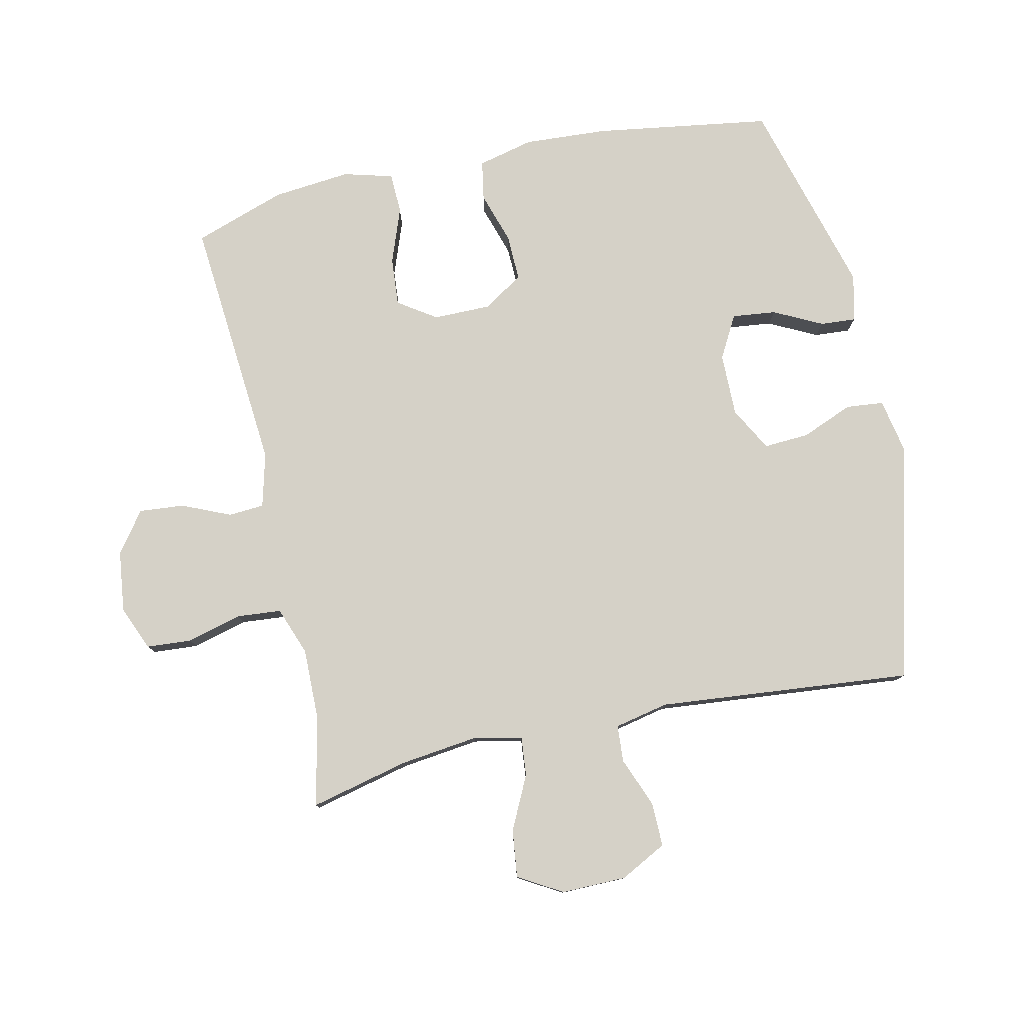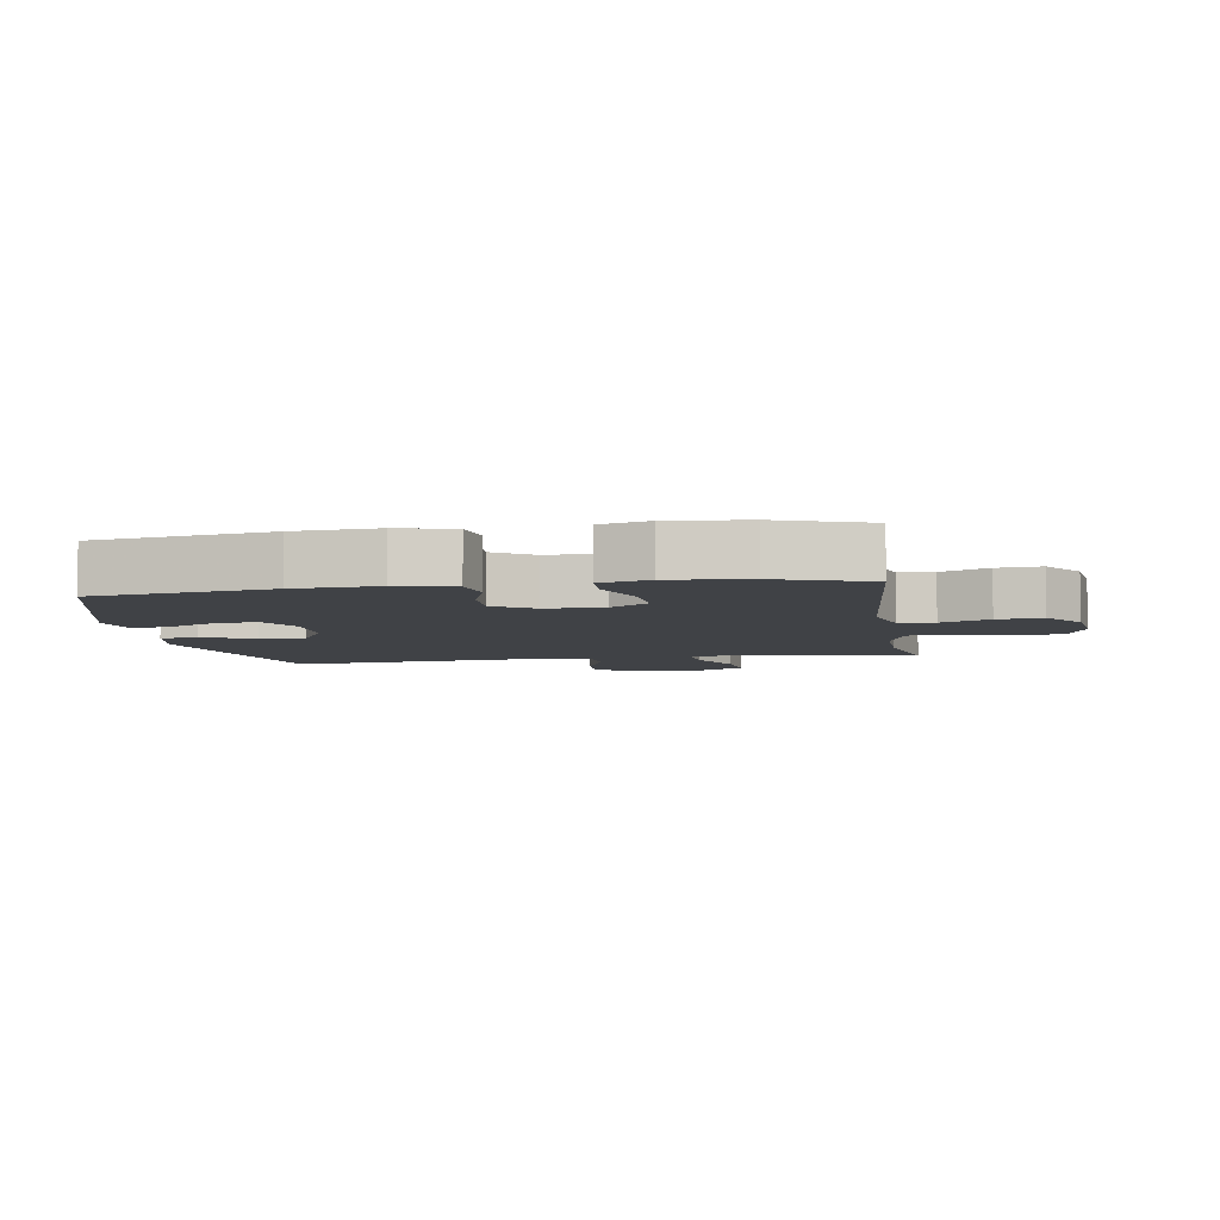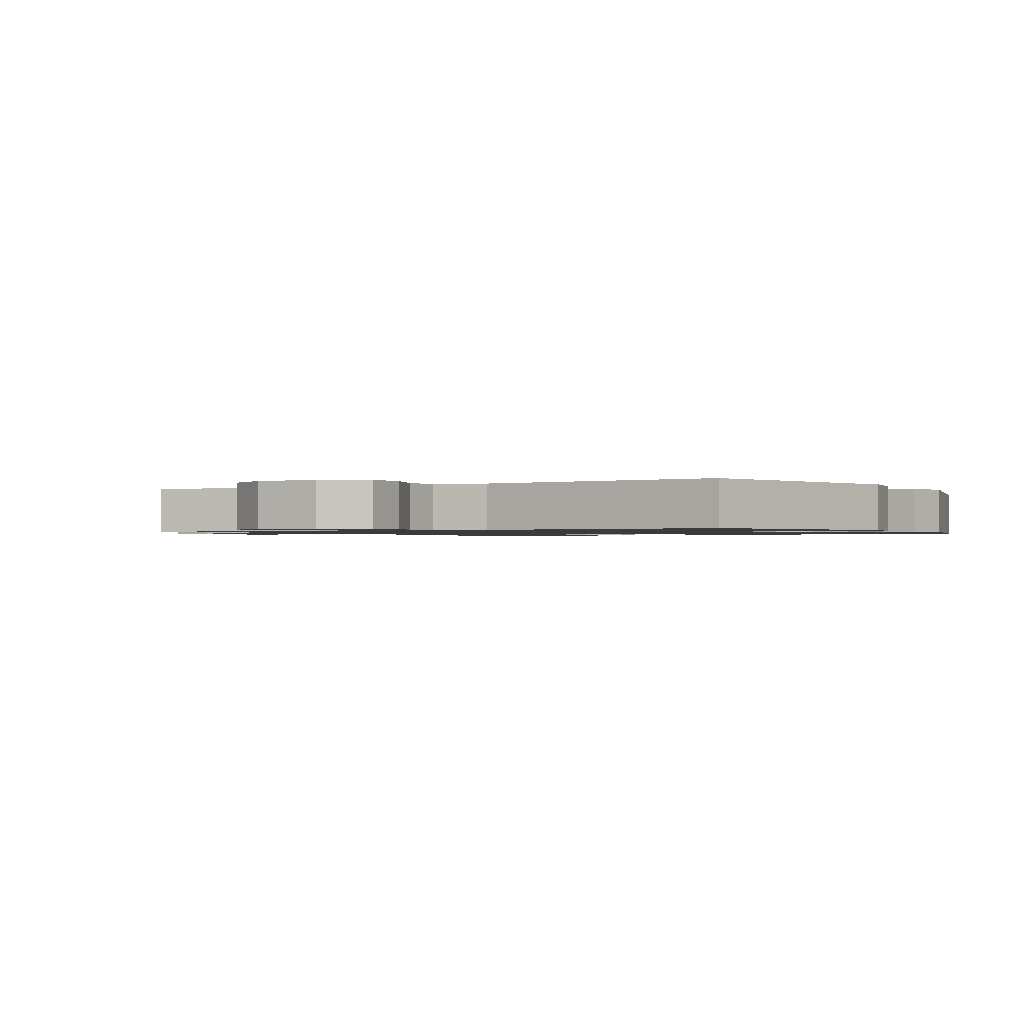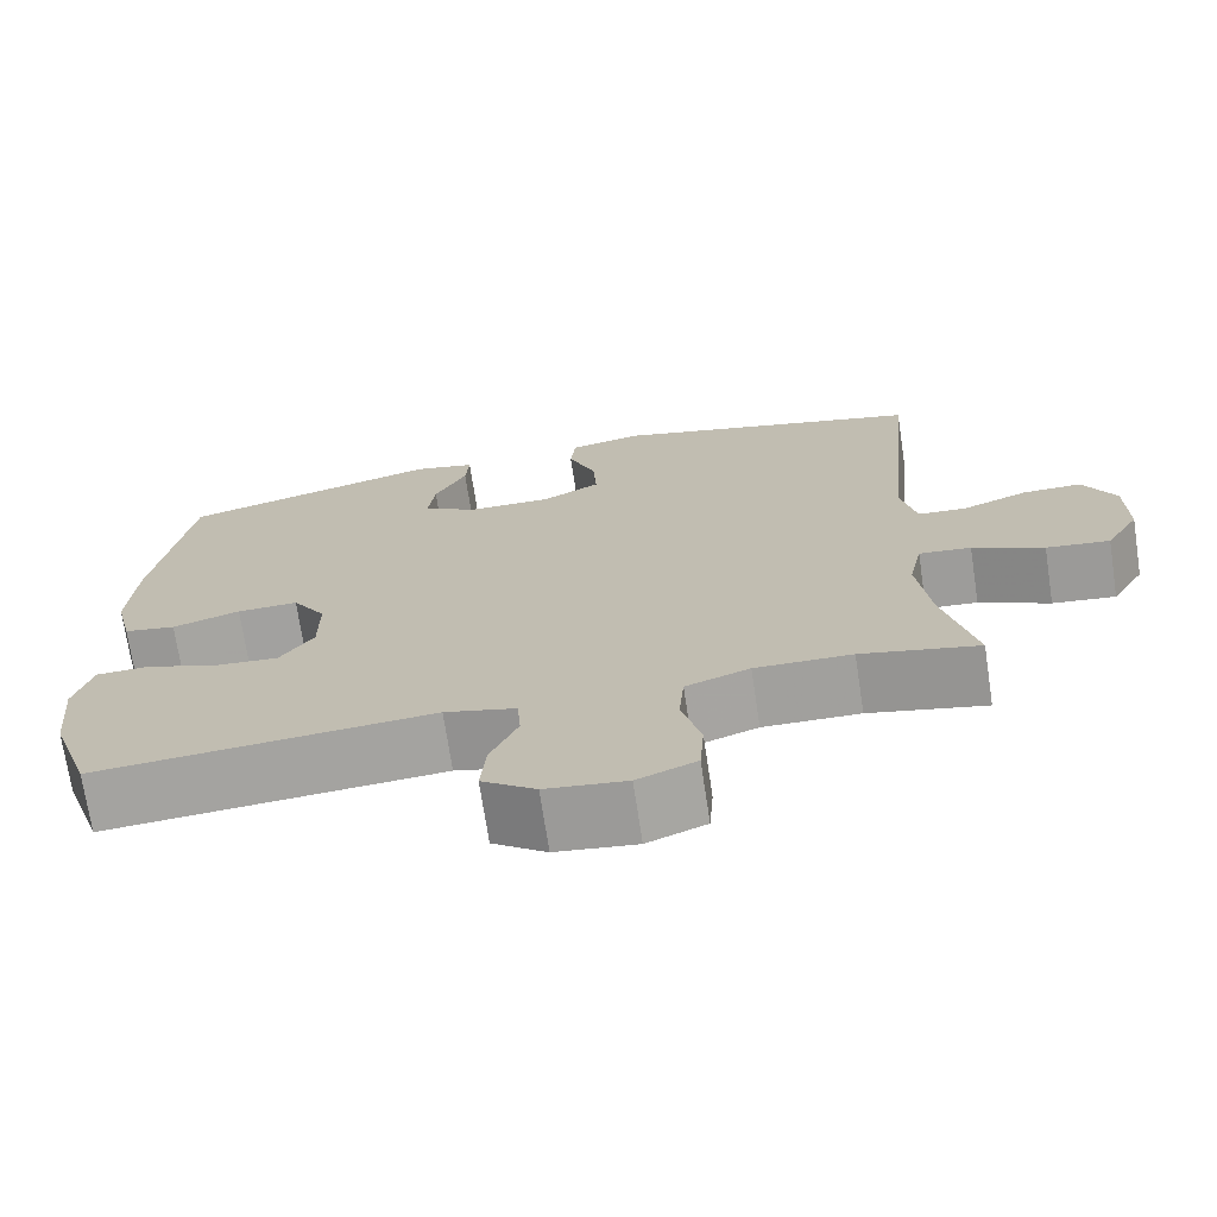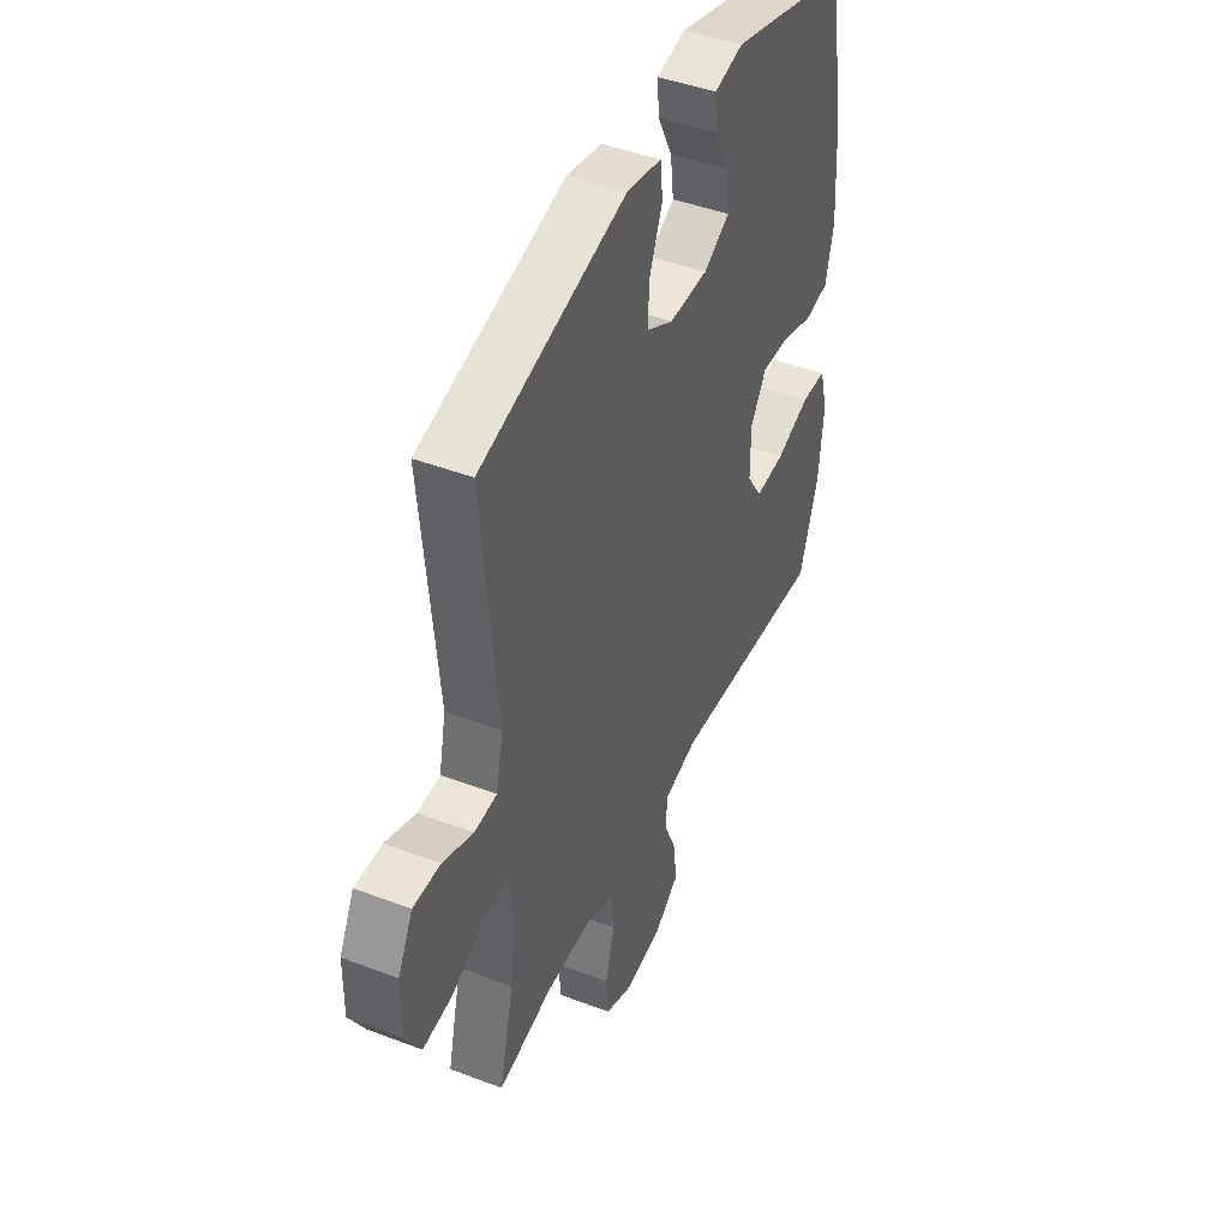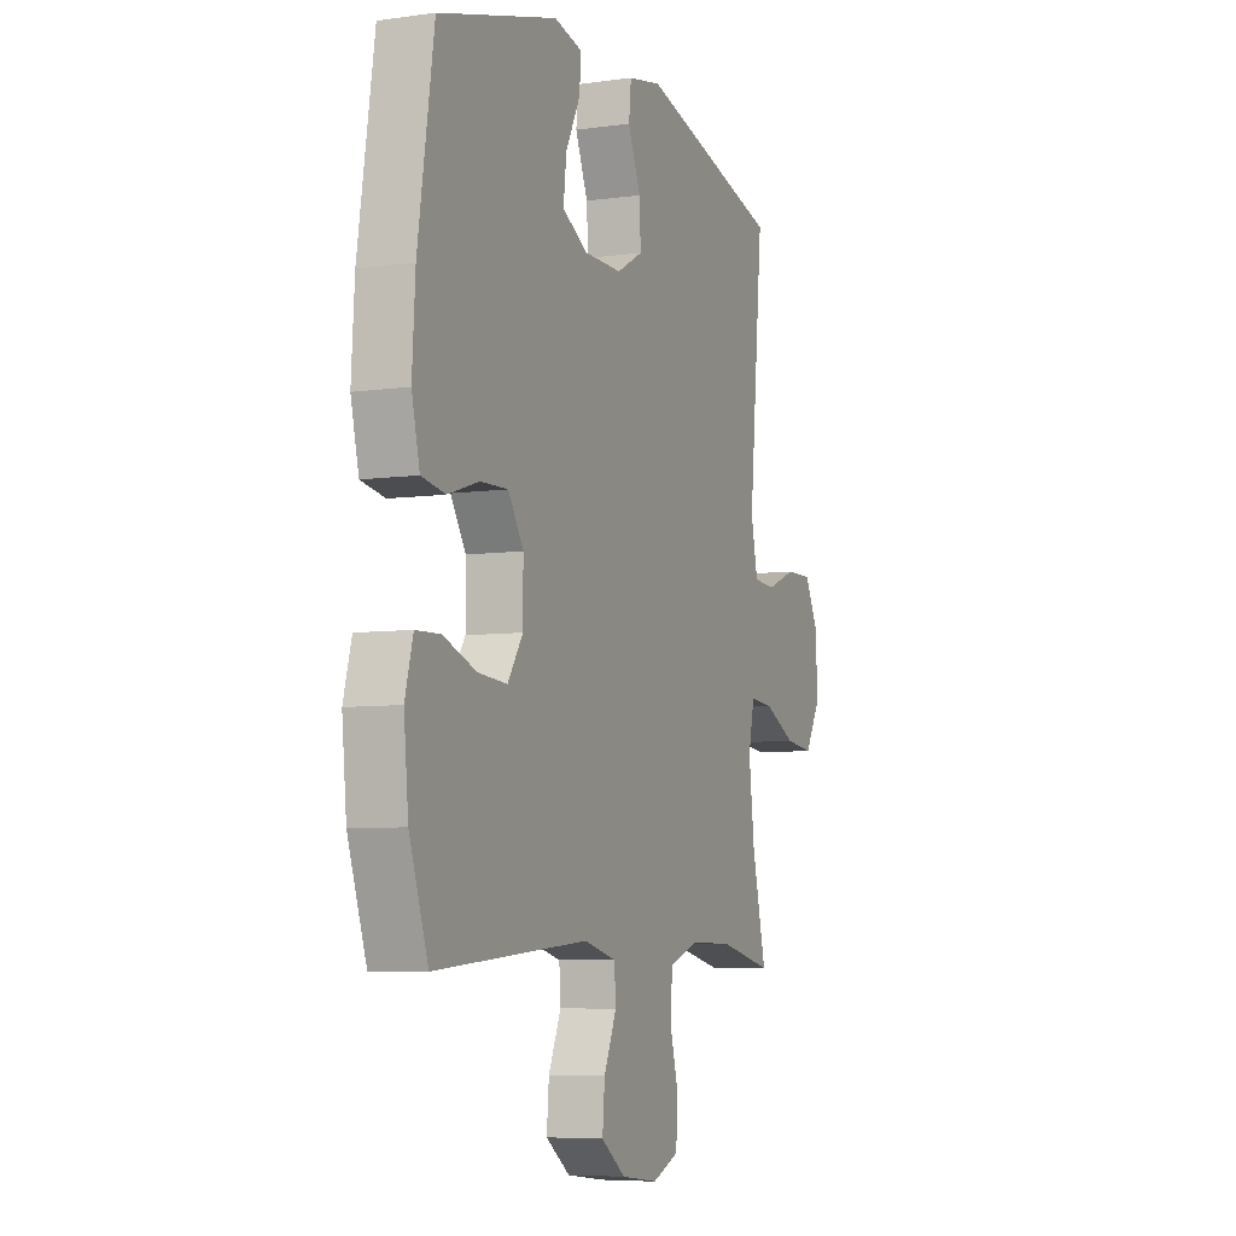
<metadata>
{"format":"obj","ext":"obj","renderer":"f3d","projection":"perspective","resolution":1024,"background":"white","views":[{"elev":79.0,"azim":-102.4,"up":"+Y"},{"elev":-6.1,"azim":99.1,"up":"+Y"},{"elev":-1.1,"azim":-59.9,"up":"+Y"},{"elev":-71.8,"azim":-171.4,"up":"+Z"},{"elev":44.4,"azim":-66.0,"up":"+Z"},{"elev":-6.5,"azim":112.6,"up":"+Z"}]}
</metadata>
<code>
v -0.5 0.07 0.5
v -0.127 0.07 0.597
v -0.039 0.07 0.58
v -0.033 0.07 0.521
v -0.066 0.07 0.44
v -0.07 0.07 0.369
v -0.001 0.07 0.331
v 0.098 0.07 0.332
v 0.165 0.07 0.369
v 0.157 0.07 0.438
v 0.119 0.07 0.514
v 0.115 0.07 0.57
v 0.189 0.07 0.587
v 0.5 0.07 0.5
v 0.542 0.07 0.223
v 0.55 0.07 0.092
v 0.529 0.07 0.004
v 0.467 0.07 -0.007
v 0.386 0.07 0.019
v 0.313 0.07 0.021
v 0.273 0.07 -0.042
v 0.273 0.07 -0.132
v 0.313 0.07 -0.192
v 0.389 0.07 -0.186
v 0.476 0.07 -0.154
v 0.54 0.07 -0.156
v 0.561 0.07 -0.234
v 0.549 0.07 -0.356
v 0.5 0.07 -0.5
v 0.098 0.07 -0.467
v 0.013 0.07 -0.489
v 0.009 0.07 -0.545
v 0.042 0.07 -0.621
v 0.048 0.07 -0.692
v -0.016 0.07 -0.739
v -0.112 0.07 -0.751
v -0.182 0.07 -0.722
v -0.187 0.07 -0.651
v -0.164 0.07 -0.565
v -0.17 0.07 -0.495
v -0.246 0.07 -0.467
v -0.361 0.07 -0.469
v -0.5 0.07 -0.5
v -0.463 0.07 -0.344
v -0.448 0.07 -0.221
v -0.464 0.07 -0.145
v -0.526 0.07 -0.151
v -0.61 0.07 -0.192
v -0.685 0.07 -0.201
v -0.725 0.07 -0.132
v -0.724 0.07 -0.03
v -0.686 0.07 0.043
v -0.616 0.07 0.042
v -0.538 0.07 0.011
v -0.48 0.07 0.015
v -0.462 0.07 0.1
v -0.5 0 0.5
v -0.127 0 0.597
v -0.039 0 0.58
v -0.033 0 0.521
v -0.066 0 0.44
v -0.07 0 0.369
v -0.001 0 0.331
v 0.098 0 0.332
v 0.165 0 0.369
v 0.157 0 0.438
v 0.119 0 0.514
v 0.115 0 0.57
v 0.189 0 0.587
v 0.5 0 0.5
v 0.542 0 0.223
v 0.55 0 0.092
v 0.529 0 0.004
v 0.467 0 -0.007
v 0.386 0 0.019
v 0.313 0 0.021
v 0.273 0 -0.042
v 0.273 0 -0.132
v 0.313 0 -0.192
v 0.389 0 -0.186
v 0.476 0 -0.154
v 0.54 0 -0.156
v 0.561 0 -0.234
v 0.549 0 -0.356
v 0.5 0 -0.5
v 0.098 0 -0.467
v 0.013 0 -0.489
v 0.009 0 -0.545
v 0.042 0 -0.621
v 0.048 0 -0.692
v -0.016 0 -0.739
v -0.112 0 -0.751
v -0.182 0 -0.722
v -0.187 0 -0.651
v -0.164 0 -0.565
v -0.17 0 -0.495
v -0.246 0 -0.467
v -0.361 0 -0.469
v -0.5 0 -0.5
v -0.463 0 -0.344
v -0.448 0 -0.221
v -0.464 0 -0.145
v -0.526 0 -0.151
v -0.61 0 -0.192
v -0.685 0 -0.201
v -0.725 0 -0.132
v -0.724 0 -0.03
v -0.686 0 0.043
v -0.616 0 0.042
v -0.538 0 0.011
v -0.48 0 0.015
v -0.462 0 0.1
f 52 53 54
f 51 52 54
f 50 51 54
f 49 50 54
f 48 49 54
f 47 48 54
f 46 47 54 55
f 45 46 55 56
f 42 43 44
f 41 42 44 45
f 40 41 45 56
f 37 38 39
f 36 37 39
f 35 36 39
f 34 35 39
f 33 34 39
f 32 33 39
f 31 32 39 40
f 56 1 2
f 40 56 2
f 31 40 2
f 30 31 2
f 28 29 30
f 27 28 30
f 26 27 30
f 25 26 30
f 24 25 30
f 17 18 19
f 16 17 19
f 15 16 19
f 14 15 19
f 13 14 19
f 12 13 19
f 11 12 19
f 10 11 19
f 9 10 19 20
f 8 9 20 21
f 2 3 4 5
f 2 5 6
f 30 2 6
f 23 24 30
f 22 23 30 6
f 7 8 21 22
f 6 7 22
f 110 109 108
f 110 108 107
f 110 107 106
f 110 106 105
f 110 105 104
f 110 104 103
f 111 110 103 102
f 112 111 102 101
f 100 99 98
f 101 100 98 97
f 112 101 97 96
f 95 94 93
f 95 93 92
f 95 92 91
f 95 91 90
f 95 90 89
f 95 89 88
f 96 95 88 87
f 58 57 112
f 58 112 96
f 58 96 87
f 58 87 86
f 86 85 84
f 86 84 83
f 86 83 82
f 86 82 81
f 86 81 80
f 75 74 73
f 75 73 72
f 75 72 71
f 75 71 70
f 75 70 69
f 75 69 68
f 75 68 67
f 75 67 66
f 76 75 66 65
f 77 76 65 64
f 61 60 59 58
f 62 61 58
f 62 58 86
f 86 80 79
f 62 86 79 78
f 78 77 64 63
f 78 63 62
f 1 57 58 2
f 2 58 59 3
f 3 59 60 4
f 4 60 61 5
f 5 61 62 6
f 6 62 63 7
f 7 63 64 8
f 8 64 65 9
f 9 65 66 10
f 10 66 67 11
f 11 67 68 12
f 12 68 69 13
f 13 69 70 14
f 14 70 71 15
f 15 71 72 16
f 16 72 73 17
f 17 73 74 18
f 18 74 75 19
f 19 75 76 20
f 20 76 77 21
f 21 77 78 22
f 22 78 79 23
f 23 79 80 24
f 24 80 81 25
f 25 81 82 26
f 26 82 83 27
f 27 83 84 28
f 28 84 85 29
f 29 85 86 30
f 30 86 87 31
f 31 87 88 32
f 32 88 89 33
f 33 89 90 34
f 34 90 91 35
f 35 91 92 36
f 36 92 93 37
f 37 93 94 38
f 38 94 95 39
f 39 95 96 40
f 40 96 97 41
f 41 97 98 42
f 42 98 99 43
f 43 99 100 44
f 44 100 101 45
f 45 101 102 46
f 46 102 103 47
f 47 103 104 48
f 48 104 105 49
f 49 105 106 50
f 50 106 107 51
f 51 107 108 52
f 52 108 109 53
f 53 109 110 54
f 54 110 111 55
f 55 111 112 56
f 56 112 57 1

</code>
